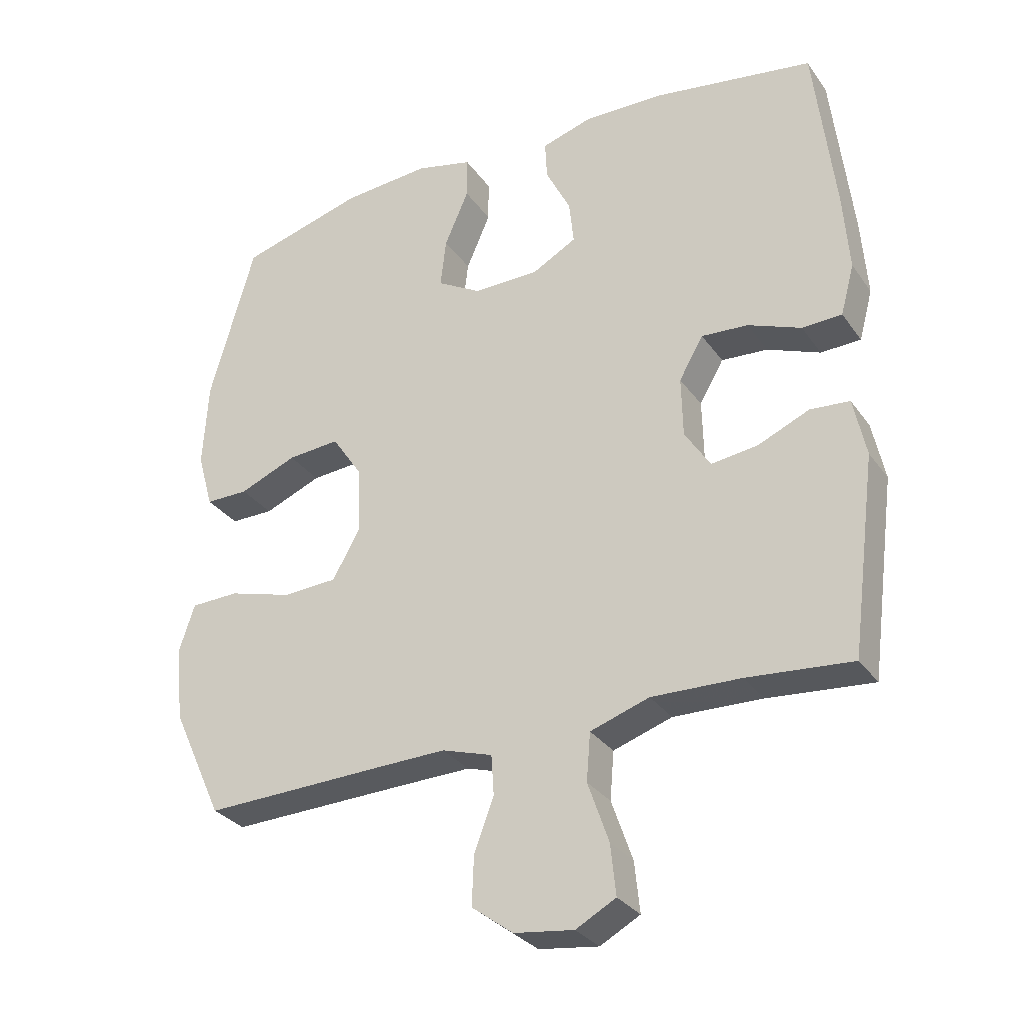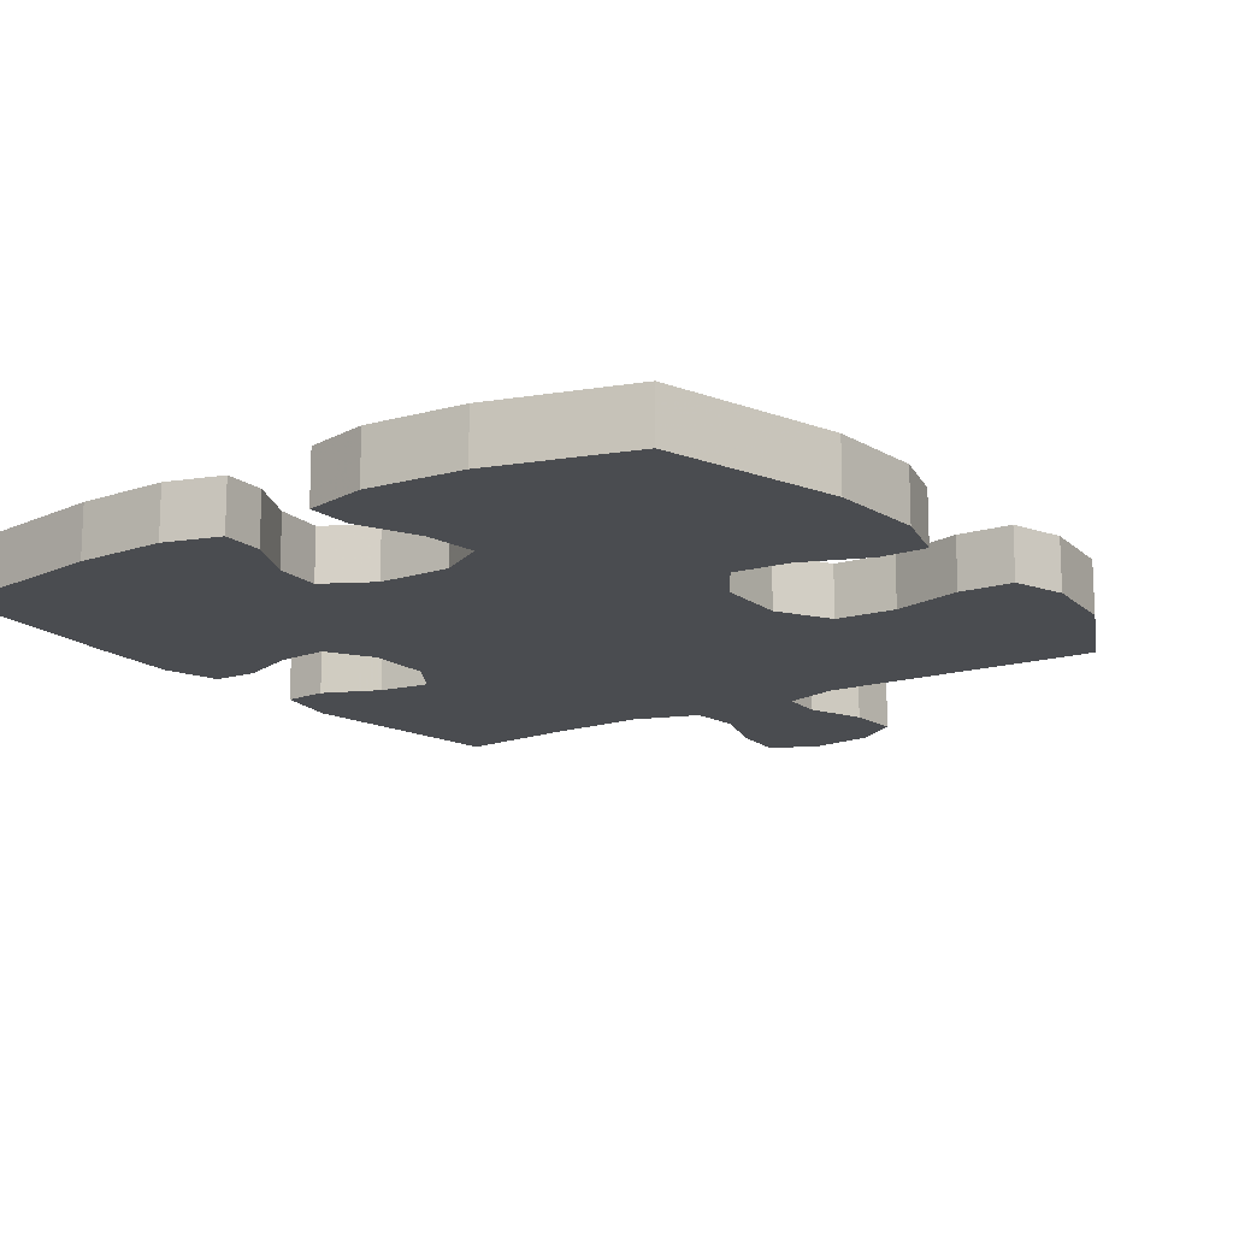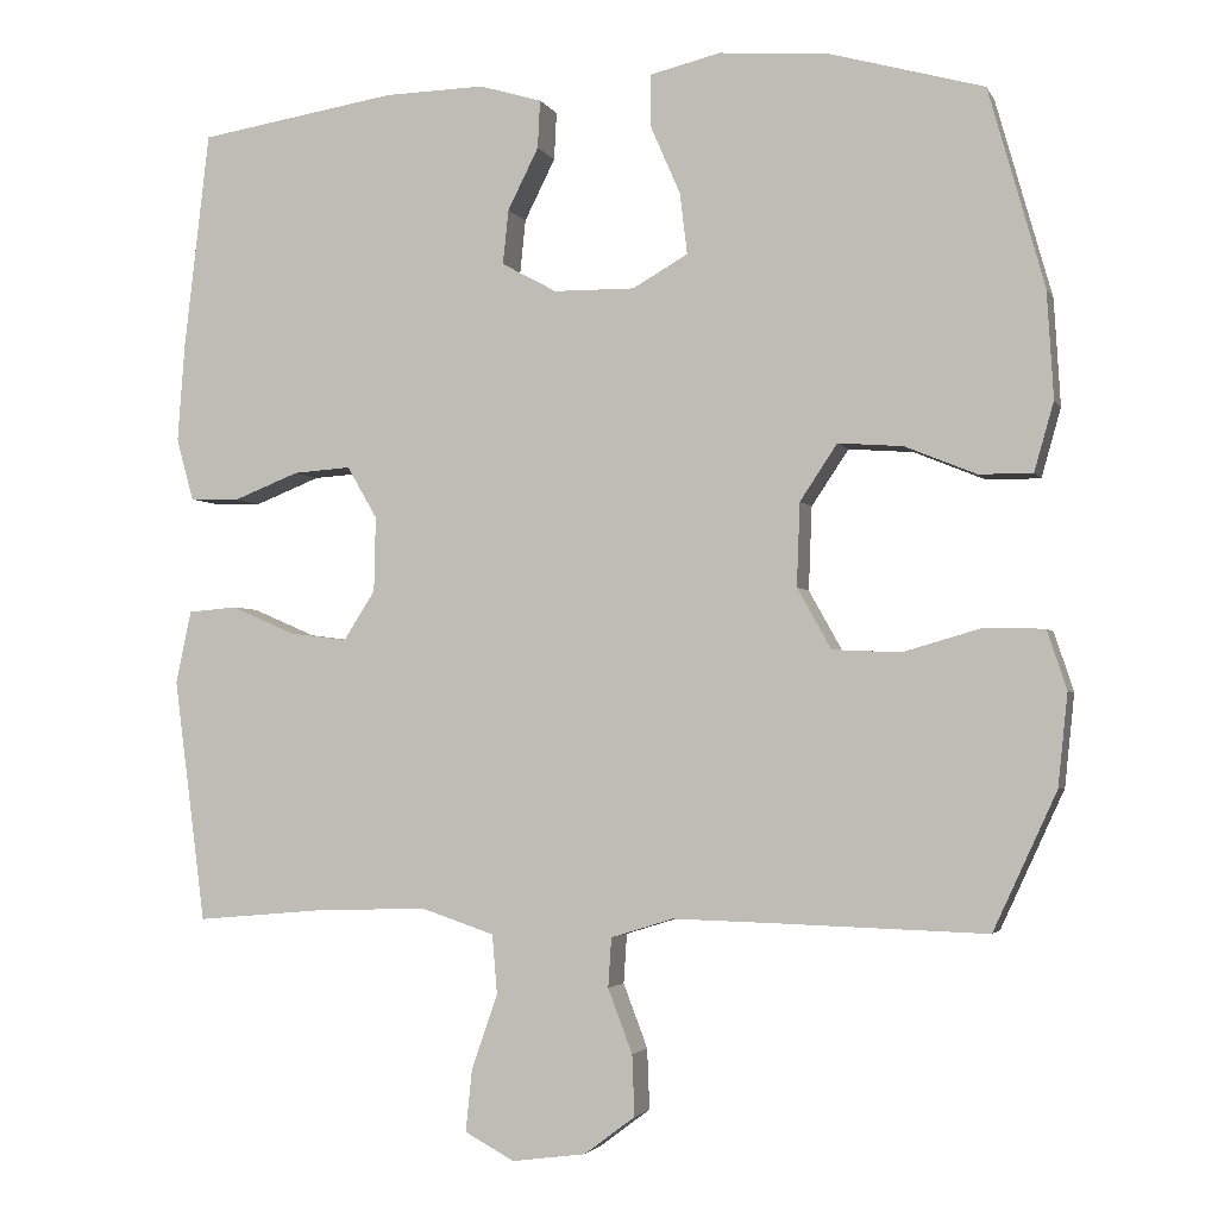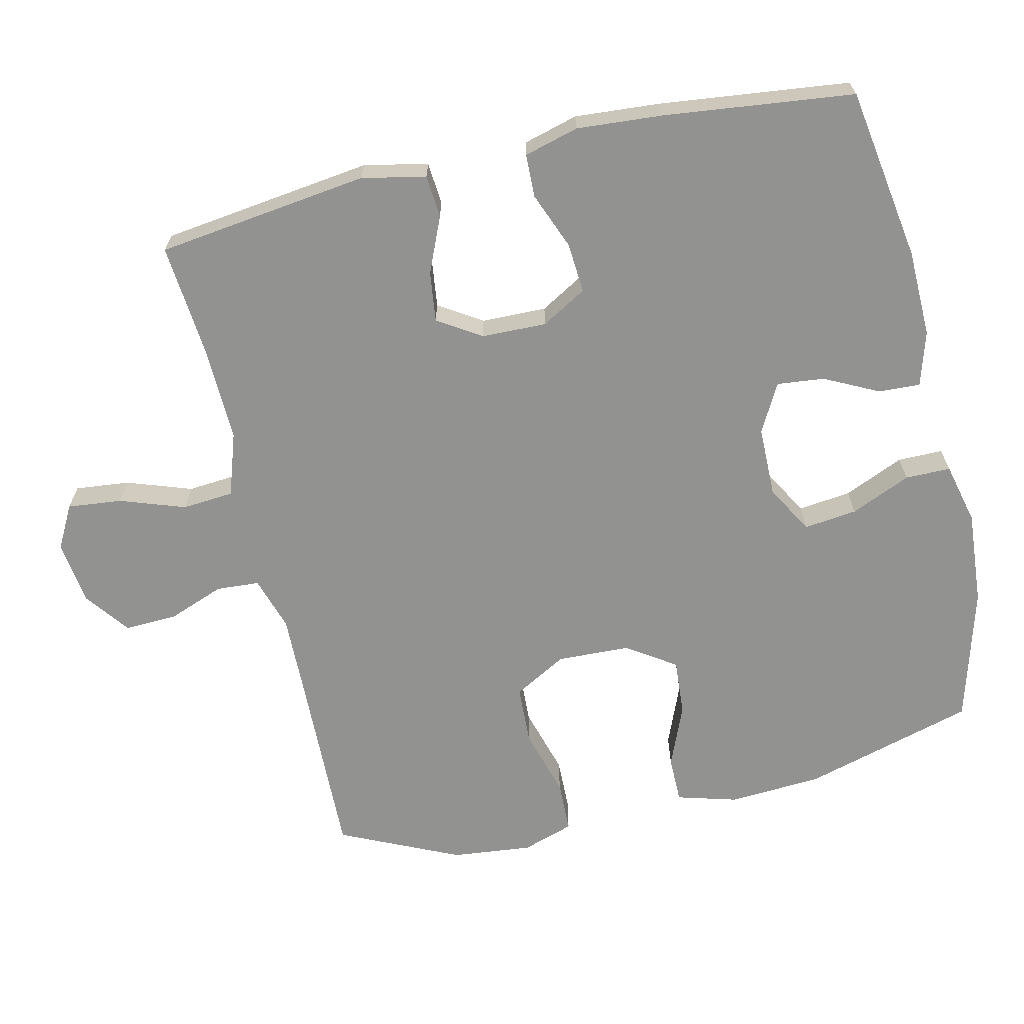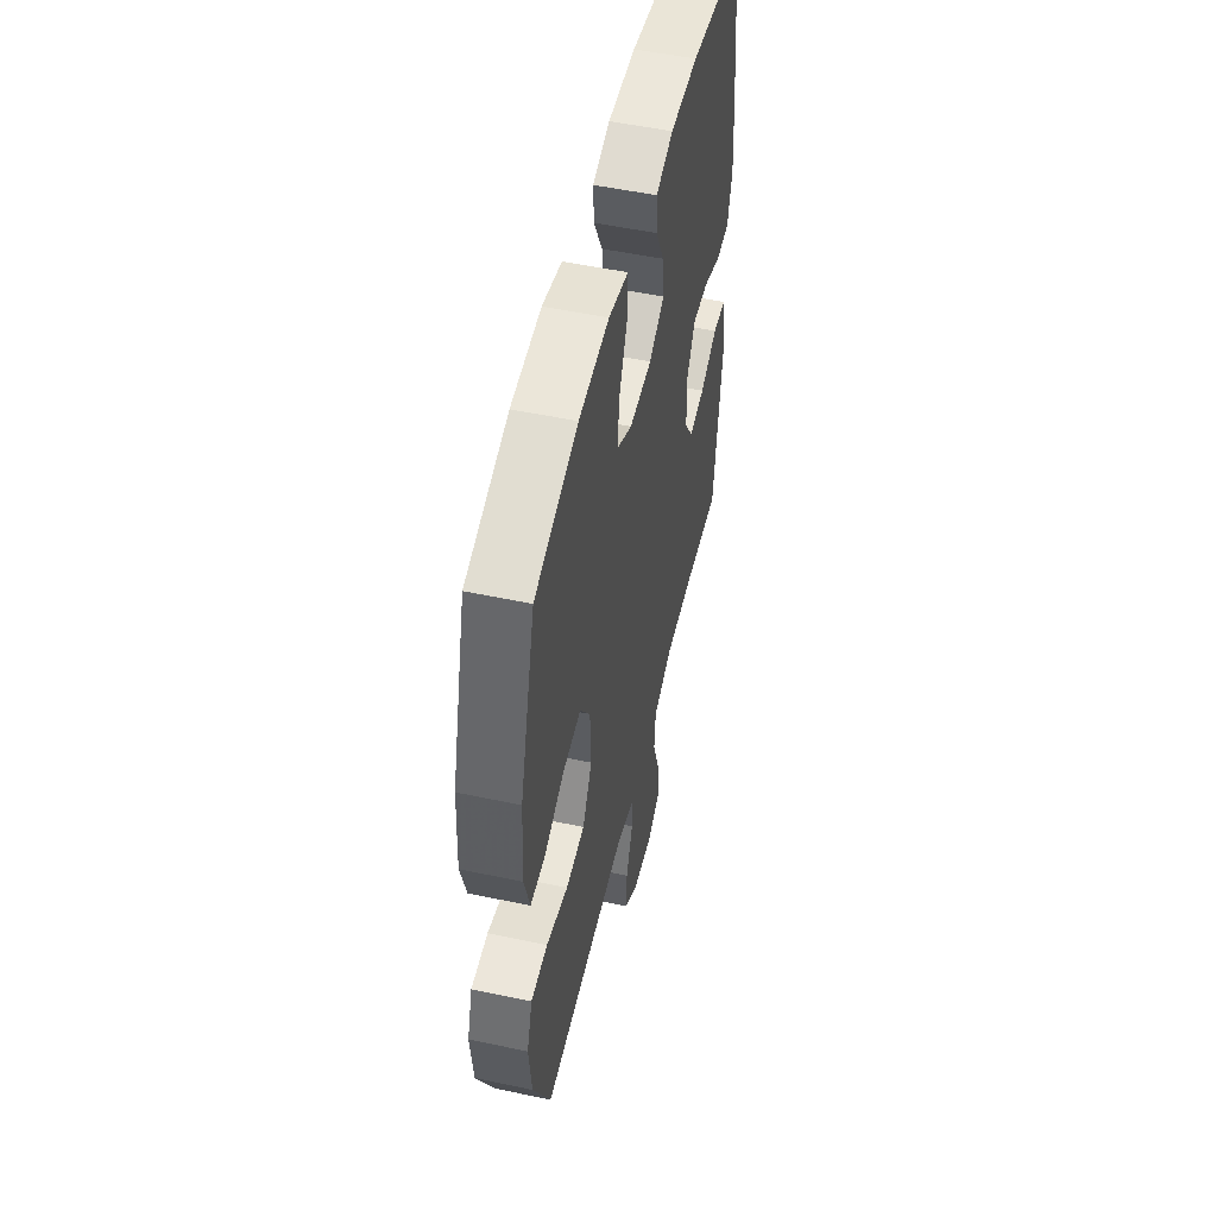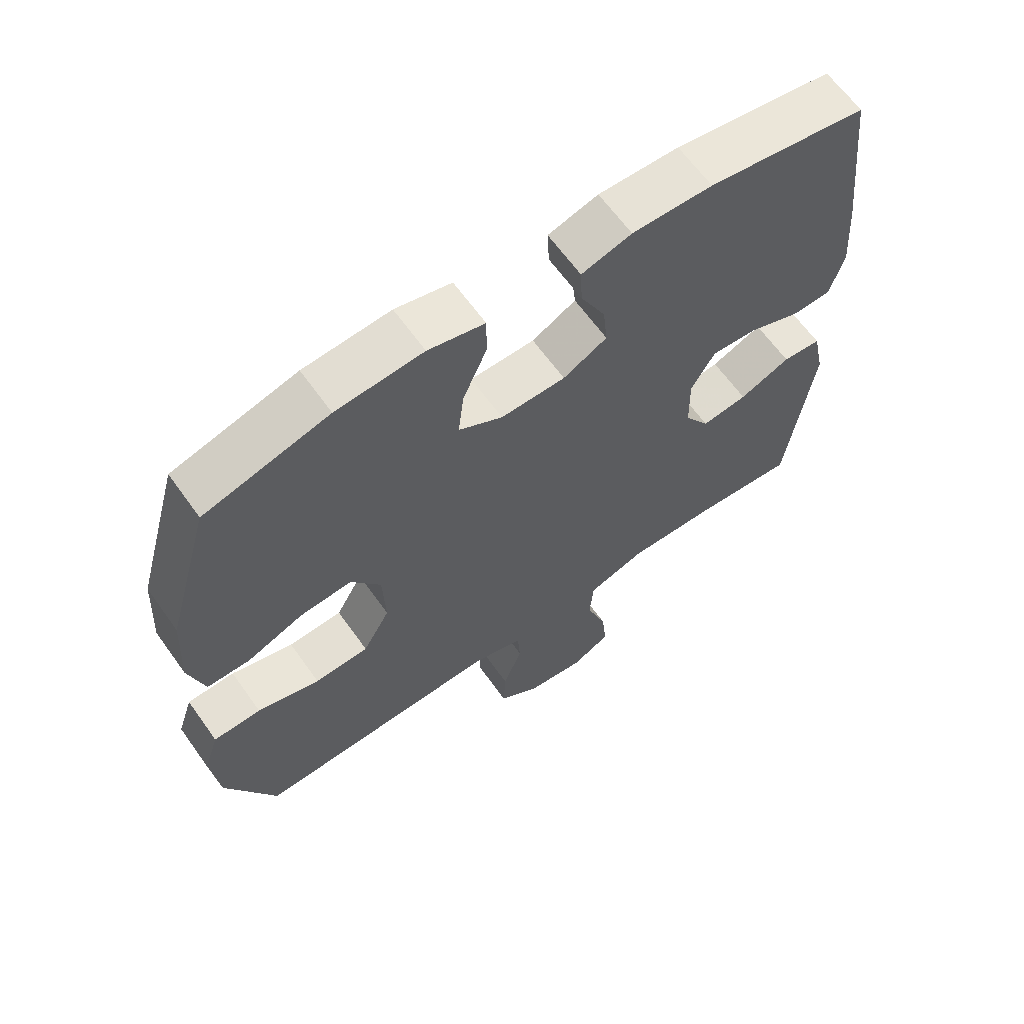
<metadata>
{"format":"obj","ext":"obj","renderer":"f3d","projection":"perspective","resolution":1024,"background":"white","views":[{"elev":-30.5,"azim":-151.1,"up":"+Z"},{"elev":-14.9,"azim":35.0,"up":"+Y"},{"elev":-2.8,"azim":15.9,"up":"+Z"},{"elev":-66.3,"azim":-77.0,"up":"+Y"},{"elev":52.1,"azim":102.9,"up":"+Z"},{"elev":64.1,"azim":144.5,"up":"+Z"}]}
</metadata>
<code>
v 0.5 0.07 0.5
v 0.569 0.07 0.256
v 0.577 0.07 0.124
v 0.553 0.07 0.039
v 0.487 0.07 0.039
v 0.399 0.07 0.075
v 0.319 0.07 0.081
v 0.273 0.07 0.012
v 0.269 0.07 -0.091
v 0.311 0.07 -0.166
v 0.395 0.07 -0.17
v 0.492 0.07 -0.142
v 0.566 0.07 -0.144
v 0.59 0.07 -0.217
v 0.578 0.07 -0.331
v 0.5 0.07 -0.5
v 0.235 0.07 -0.492
v 0.115 0.07 -0.489
v 0.038 0.07 -0.513
v 0.034 0.07 -0.574
v 0.064 0.07 -0.653
v 0.067 0.07 -0.728
v 0.004 0.07 -0.775
v -0.087 0.07 -0.787
v -0.148 0.07 -0.754
v -0.14 0.07 -0.677
v -0.108 0.07 -0.585
v -0.114 0.07 -0.512
v -0.204 0.07 -0.482
v -0.34 0.07 -0.486
v -0.5 0.07 -0.5
v -0.539 0.07 -0.2
v -0.52 0.07 -0.11
v -0.46 0.07 -0.105
v -0.381 0.07 -0.139
v -0.31 0.07 -0.148
v -0.271 0.07 -0.087
v -0.269 0.07 0.005
v -0.306 0.07 0.069
v -0.377 0.07 0.064
v -0.458 0.07 0.032
v -0.519 0.07 0.034
v -0.54 0.07 0.111
v -0.531 0.07 0.232
v -0.5 0.07 0.5
v -0.255 0.07 0.539
v -0.131 0.07 0.542
v -0.054 0.07 0.519
v -0.057 0.07 0.46
v -0.095 0.07 0.384
v -0.102 0.07 0.317
v -0.034 0.07 0.28
v 0.066 0.07 0.279
v 0.134 0.07 0.318
v 0.125 0.07 0.393
v 0.088 0.07 0.478
v 0.088 0.07 0.542
v 0.175 0.07 0.563
v 0.309 0.07 0.553
v 0.5 0 0.5
v 0.569 0 0.256
v 0.577 0 0.124
v 0.553 0 0.039
v 0.487 0 0.039
v 0.399 0 0.075
v 0.319 0 0.081
v 0.273 0 0.012
v 0.269 0 -0.091
v 0.311 0 -0.166
v 0.395 0 -0.17
v 0.492 0 -0.142
v 0.566 0 -0.144
v 0.59 0 -0.217
v 0.578 0 -0.331
v 0.5 0 -0.5
v 0.235 0 -0.492
v 0.115 0 -0.489
v 0.038 0 -0.513
v 0.034 0 -0.574
v 0.064 0 -0.653
v 0.067 0 -0.728
v 0.004 0 -0.775
v -0.087 0 -0.787
v -0.148 0 -0.754
v -0.14 0 -0.677
v -0.108 0 -0.585
v -0.114 0 -0.512
v -0.204 0 -0.482
v -0.34 0 -0.486
v -0.5 0 -0.5
v -0.539 0 -0.2
v -0.52 0 -0.11
v -0.46 0 -0.105
v -0.381 0 -0.139
v -0.31 0 -0.148
v -0.271 0 -0.087
v -0.269 0 0.005
v -0.306 0 0.069
v -0.377 0 0.064
v -0.458 0 0.032
v -0.519 0 0.034
v -0.54 0 0.111
v -0.531 0 0.232
v -0.5 0 0.5
v -0.255 0 0.539
v -0.131 0 0.542
v -0.054 0 0.519
v -0.057 0 0.46
v -0.095 0 0.384
v -0.102 0 0.317
v -0.034 0 0.28
v 0.066 0 0.279
v 0.134 0 0.318
v 0.125 0 0.393
v 0.088 0 0.478
v 0.088 0 0.542
v 0.175 0 0.563
v 0.309 0 0.553
f 55 56 57 58
f 54 55 58 59
f 47 48 49 50
f 47 50 51
f 46 47 51
f 45 46 51
f 44 45 51 52
f 40 41 42 43
f 39 40 43 44
f 32 33 34 35
f 30 31 32 35
f 29 30 35 36
f 28 29 36 37
f 24 25 26 27
f 24 27 28
f 23 24 28
f 20 21 22 23
f 19 20 23 28
f 18 19 28 37
f 14 15 16 17
f 11 12 13 14
f 10 11 14 17
f 9 10 17 18
f 3 4 5 6
f 3 6 7
f 2 3 7
f 54 59 1 2
f 53 54 2 7
f 39 44 52 53
f 38 39 53 7
f 37 38 7 8
f 8 9 18 37
f 117 116 115 114
f 118 117 114 113
f 109 108 107 106
f 110 109 106
f 110 106 105
f 110 105 104
f 111 110 104 103
f 102 101 100 99
f 103 102 99 98
f 94 93 92 91
f 94 91 90 89
f 95 94 89 88
f 96 95 88 87
f 86 85 84 83
f 87 86 83
f 87 83 82
f 82 81 80 79
f 87 82 79 78
f 96 87 78 77
f 76 75 74 73
f 73 72 71 70
f 76 73 70 69
f 77 76 69 68
f 65 64 63 62
f 66 65 62
f 66 62 61
f 61 60 118 113
f 66 61 113 112
f 112 111 103 98
f 66 112 98 97
f 67 66 97 96
f 96 77 68 67
f 1 60 61 2
f 2 61 62 3
f 3 62 63 4
f 4 63 64 5
f 5 64 65 6
f 6 65 66 7
f 7 66 67 8
f 8 67 68 9
f 9 68 69 10
f 10 69 70 11
f 11 70 71 12
f 12 71 72 13
f 13 72 73 14
f 14 73 74 15
f 15 74 75 16
f 16 75 76 17
f 17 76 77 18
f 18 77 78 19
f 19 78 79 20
f 20 79 80 21
f 21 80 81 22
f 22 81 82 23
f 23 82 83 24
f 24 83 84 25
f 25 84 85 26
f 26 85 86 27
f 27 86 87 28
f 28 87 88 29
f 29 88 89 30
f 30 89 90 31
f 31 90 91 32
f 32 91 92 33
f 33 92 93 34
f 34 93 94 35
f 35 94 95 36
f 36 95 96 37
f 37 96 97 38
f 38 97 98 39
f 39 98 99 40
f 40 99 100 41
f 41 100 101 42
f 42 101 102 43
f 43 102 103 44
f 44 103 104 45
f 45 104 105 46
f 46 105 106 47
f 47 106 107 48
f 48 107 108 49
f 49 108 109 50
f 50 109 110 51
f 51 110 111 52
f 52 111 112 53
f 53 112 113 54
f 54 113 114 55
f 55 114 115 56
f 56 115 116 57
f 57 116 117 58
f 58 117 118 59
f 59 118 60 1

</code>
